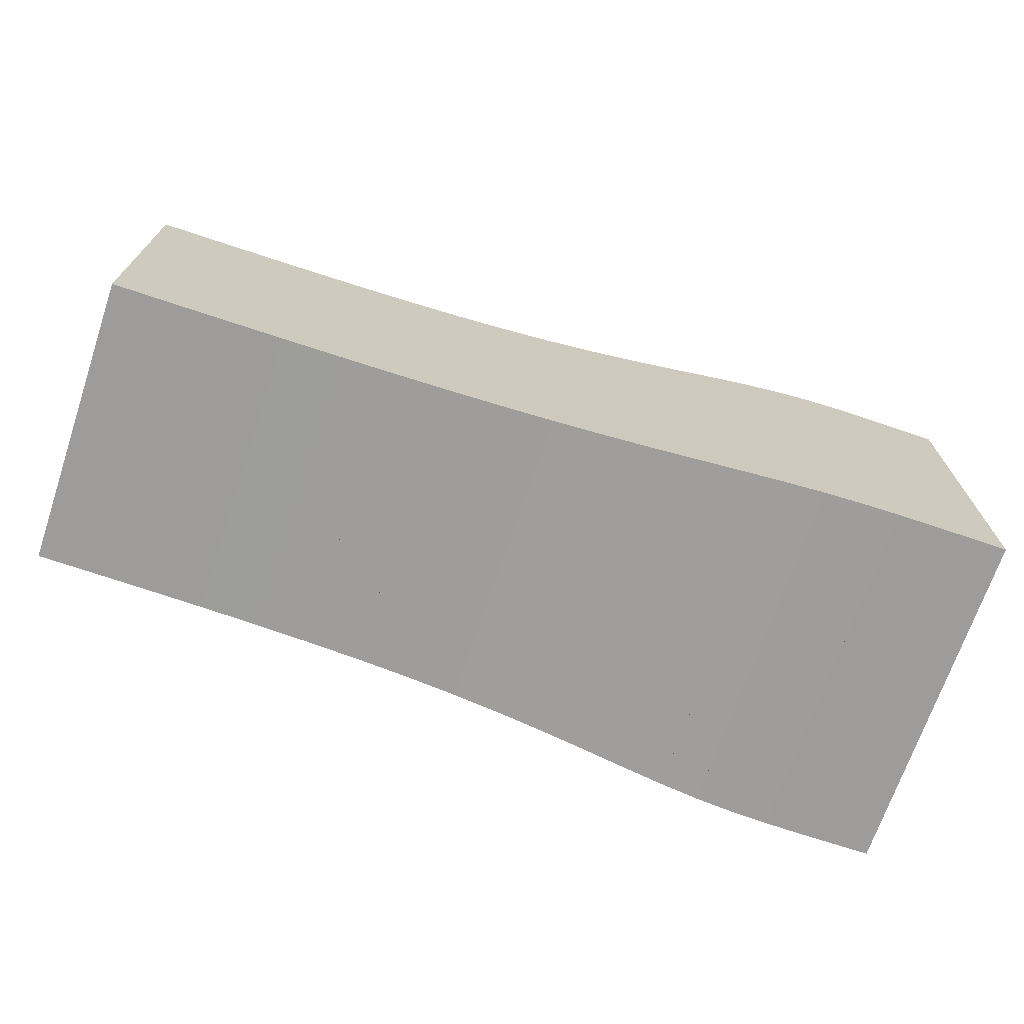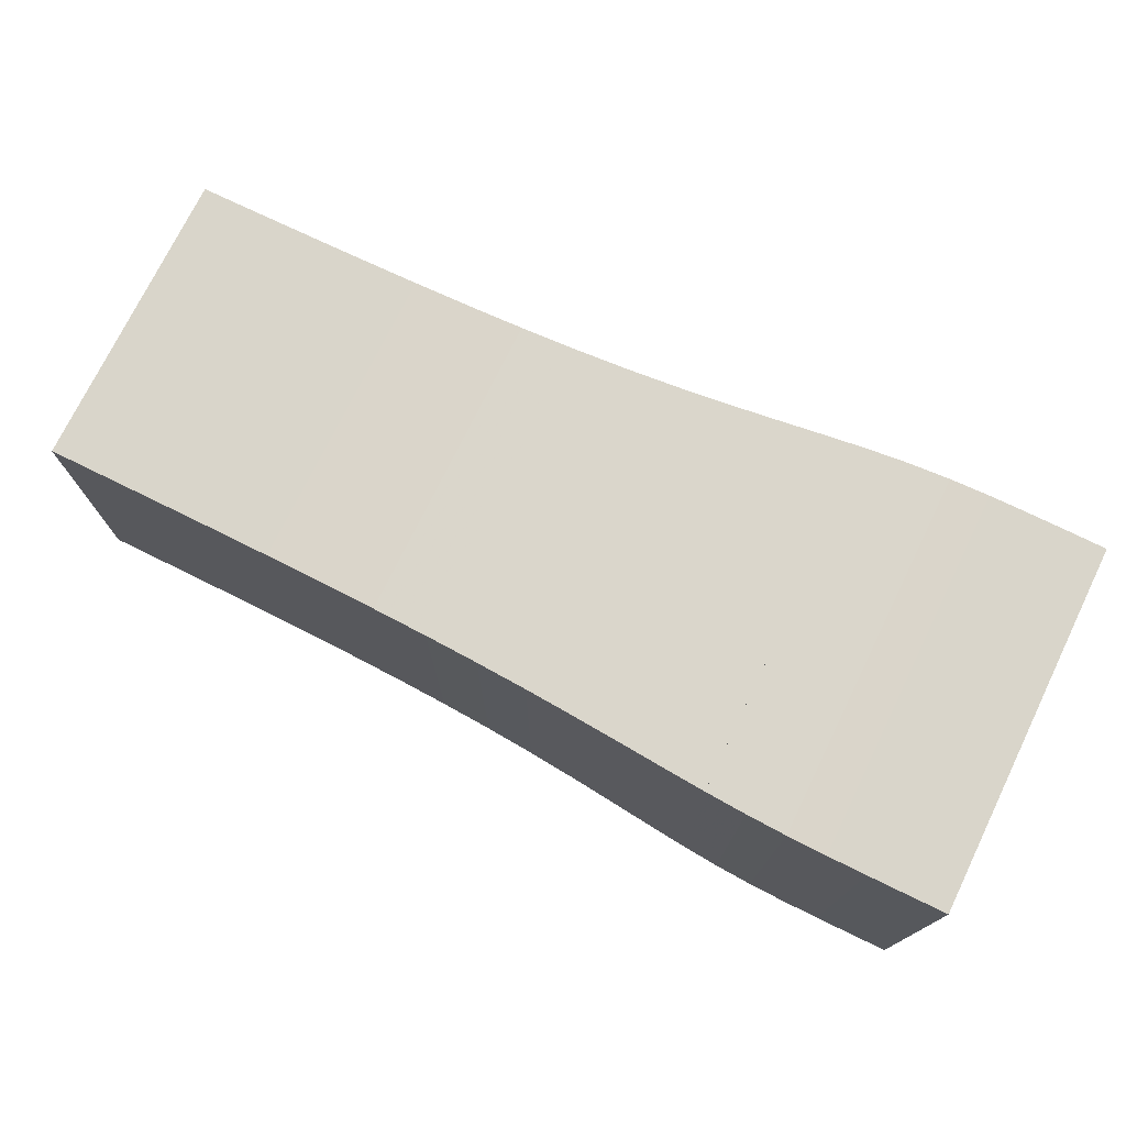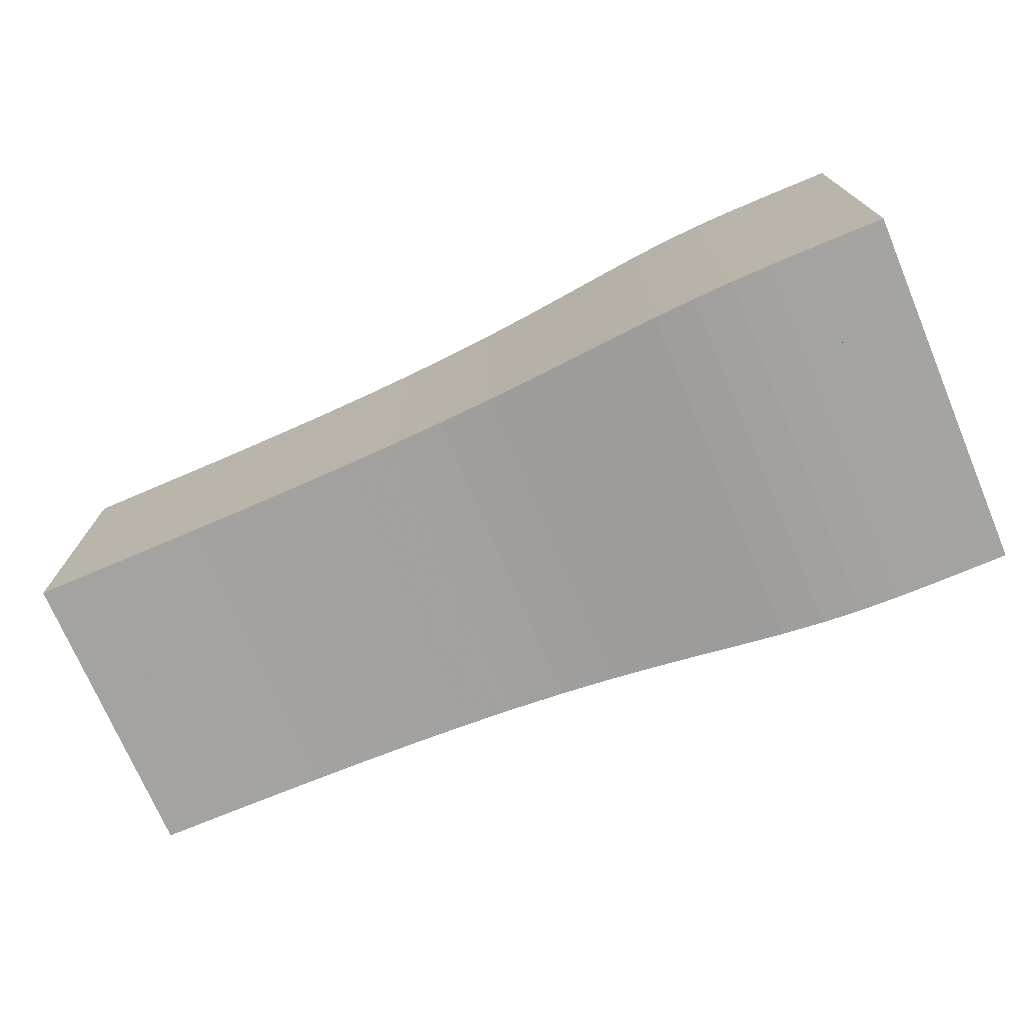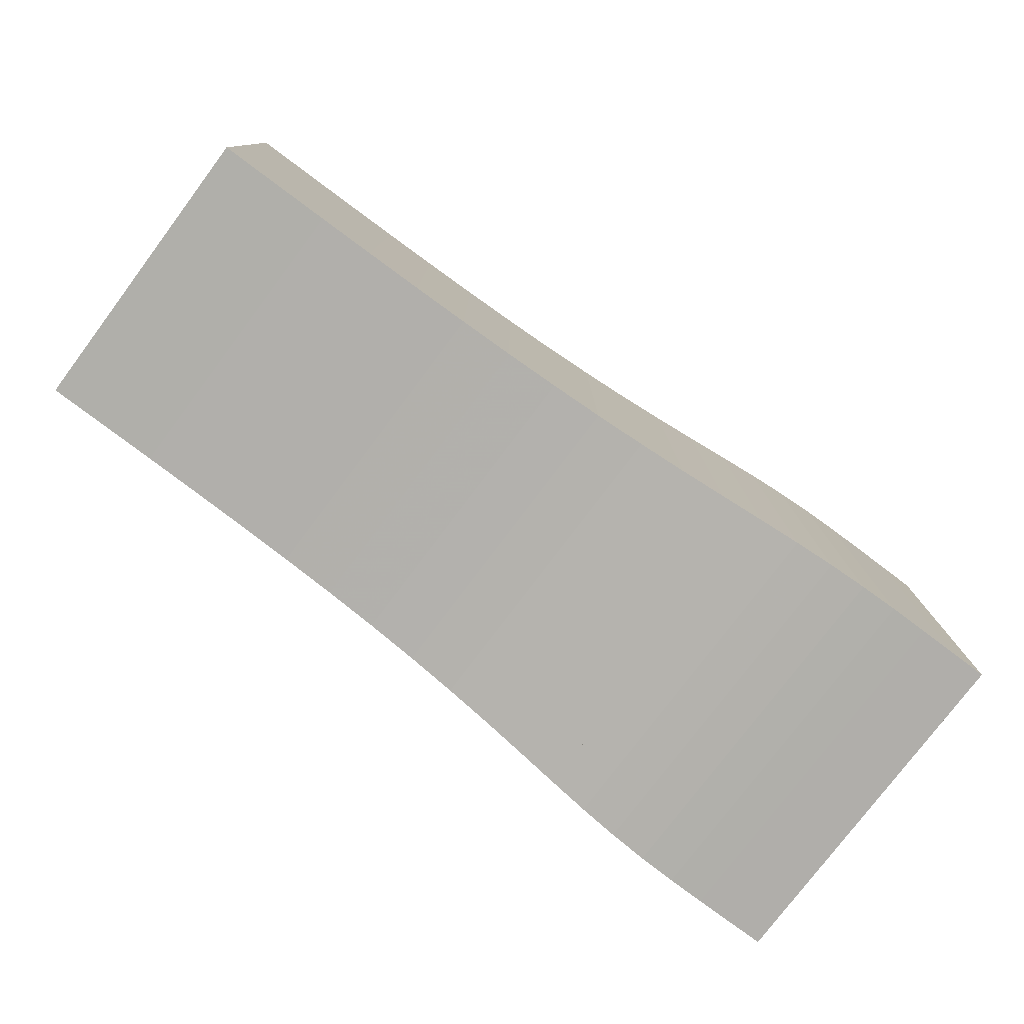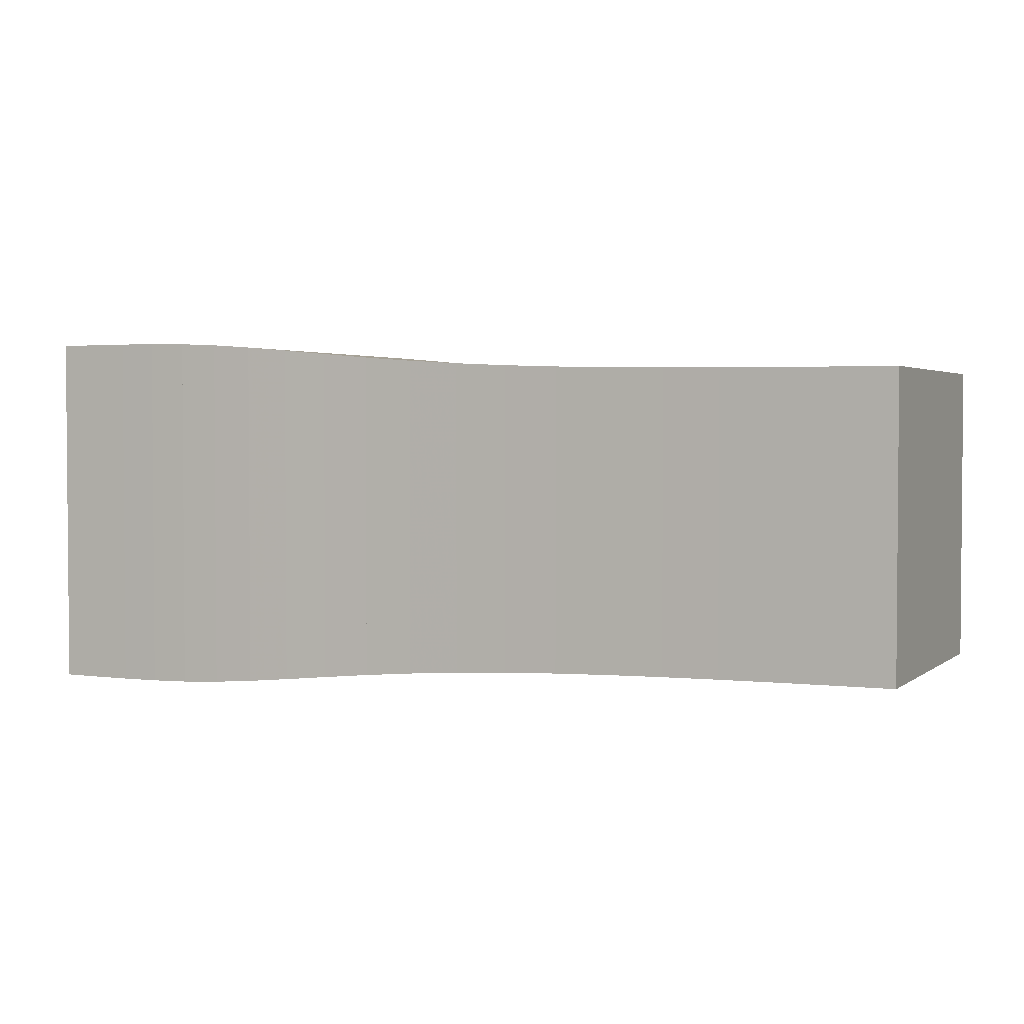
<metadata>
{"format":"obj","ext":"obj","renderer":"f3d","projection":"perspective","resolution":1024,"background":"white","views":[{"elev":-70.2,"azim":161.3,"up":"+Y"},{"elev":74.5,"azim":-154.0,"up":"+Z"},{"elev":-73.0,"azim":-157.1,"up":"+Z"},{"elev":-77.9,"azim":143.1,"up":"+Z"},{"elev":2.6,"azim":24.7,"up":"+Y"}]}
</metadata>
<code>
v 0 -0.25 -0.25
v 0 -0.25 0.25
v 0 0.25 0.25
v 0 0.25 -0.25
v 0.05252 -0.2503 -0.2503
v 0.05252 -0.2503 0.2503
v 0.05252 0.2503 0.2503
v 0.05252 0.2503 -0.2503
v 0.105 -0.2503 -0.2503
v 0.105 -0.2503 0.2503
v 0.105 0.2503 0.2503
v 0.105 0.2503 -0.2503
v 0.1576 -0.2501 -0.2501
v 0.1576 -0.2501 0.2501
v 0.1576 0.2501 0.2501
v 0.1576 0.2501 -0.2501
v 0.2107 -0.249 -0.249
v 0.2107 -0.249 0.249
v 0.2107 0.249 0.249
v 0.2107 0.249 -0.249
v 0.2648 -0.2465 -0.2465
v 0.2648 -0.2465 0.2465
v 0.2648 0.2465 0.2465
v 0.2648 0.2465 -0.2465
v 0.3208 -0.2425 -0.2425
v 0.3208 -0.2425 0.2425
v 0.3208 0.2425 0.2425
v 0.3208 0.2425 -0.2425
v 0.3792 -0.2373 -0.2373
v 0.3792 -0.2373 0.2373
v 0.3792 0.2373 0.2373
v 0.3792 0.2373 -0.2373
v 0.4406 -0.2315 -0.2315
v 0.4406 -0.2315 0.2315
v 0.4406 0.2315 0.2315
v 0.4406 0.2315 -0.2315
v 0.5052 -0.2257 -0.2257
v 0.5052 -0.2257 0.2257
v 0.5052 0.2257 0.2257
v 0.5052 0.2257 -0.2257
v 0.5729 -0.2204 -0.2204
v 0.5729 -0.2204 0.2204
v 0.5729 0.2204 0.2204
v 0.5729 0.2204 -0.2204
v 0.6434 -0.2159 -0.2159
v 0.6434 -0.2159 0.2159
v 0.6434 0.2159 0.2159
v 0.6434 0.2159 -0.2159
v 0.7164 -0.2123 -0.2123
v 0.7164 -0.2123 0.2123
v 0.7164 0.2123 0.2123
v 0.7164 0.2123 -0.2123
v 0.7913 -0.2096 -0.2096
v 0.7913 -0.2096 0.2096
v 0.7913 0.2096 0.2096
v 0.7913 0.2096 -0.2096
v 0.8675 -0.2077 -0.2077
v 0.8675 -0.2077 0.2077
v 0.8675 0.2077 0.2077
v 0.8675 0.2077 -0.2077
v 0.9448 -0.2063 -0.2063
v 0.9448 -0.2063 0.2063
v 0.9448 0.2063 0.2063
v 0.9448 0.2063 -0.2063
v 1.023 -0.2054 -0.2054
v 1.023 -0.2054 0.2054
v 1.023 0.2054 0.2054
v 1.023 0.2054 -0.2054
v 1.101 -0.2049 -0.2049
v 1.101 -0.2049 0.2049
v 1.101 0.2049 0.2049
v 1.101 0.2049 -0.2049
v 1.18 -0.2045 -0.2045
v 1.18 -0.2045 0.2045
v 1.18 0.2045 0.2045
v 1.18 0.2045 -0.2045
v 1.259 -0.2042 -0.2042
v 1.259 -0.2042 0.2042
v 1.259 0.2042 0.2042
v 1.259 0.2042 -0.2042
f 1 2 4 5
f 5 6 7 8
f 5 6 2 1
f 6 7 3 2
f 7 8 4 3
f 8 5 1 4
f 9 10 11 12
f 9 10 6 5
f 10 11 7 6
f 11 12 8 7
f 12 9 5 8
f 13 14 15 16
f 13 14 10 9
f 14 15 11 10
f 15 16 12 11
f 16 13 9 12
f 17 18 19 20
f 17 18 14 13
f 18 19 15 14
f 19 20 16 15
f 20 17 13 16
f 21 22 23 24
f 21 22 18 17
f 22 23 19 18
f 23 24 20 19
f 24 21 17 20
f 25 26 27 28
f 25 26 22 21
f 26 27 23 22
f 27 28 24 23
f 28 25 21 24
f 29 30 31 32
f 29 30 26 25
f 30 31 27 26
f 31 32 28 27
f 32 29 25 28
f 33 34 35 36
f 33 34 30 29
f 34 35 31 30
f 35 36 32 31
f 36 33 29 32
f 37 38 39 40
f 37 38 34 33
f 38 39 35 34
f 39 40 36 35
f 40 37 33 36
f 41 42 43 44
f 41 42 38 37
f 42 43 39 38
f 43 44 40 39
f 44 41 37 40
f 45 46 47 48
f 45 46 42 41
f 46 47 43 42
f 47 48 44 43
f 48 45 41 44
f 49 50 51 52
f 49 50 46 45
f 50 51 47 46
f 51 52 48 47
f 52 49 45 48
f 53 54 55 56
f 53 54 50 49
f 54 55 51 50
f 55 56 52 51
f 56 53 49 52
f 57 58 59 60
f 57 58 54 53
f 58 59 55 54
f 59 60 56 55
f 60 57 53 56
f 61 62 63 64
f 61 62 58 57
f 62 63 59 58
f 63 64 60 59
f 64 61 57 60
f 65 66 67 68
f 65 66 62 61
f 66 67 63 62
f 67 68 64 63
f 68 65 61 64
f 69 70 71 72
f 69 70 66 65
f 70 71 67 66
f 71 72 68 67
f 72 69 65 68
f 73 74 75 76
f 73 74 70 69
f 74 75 71 70
f 75 76 72 71
f 76 73 69 72
f 77 78 79 80
f 77 78 74 73
f 78 79 75 74
f 79 80 76 75
f 80 77 73 76

</code>
